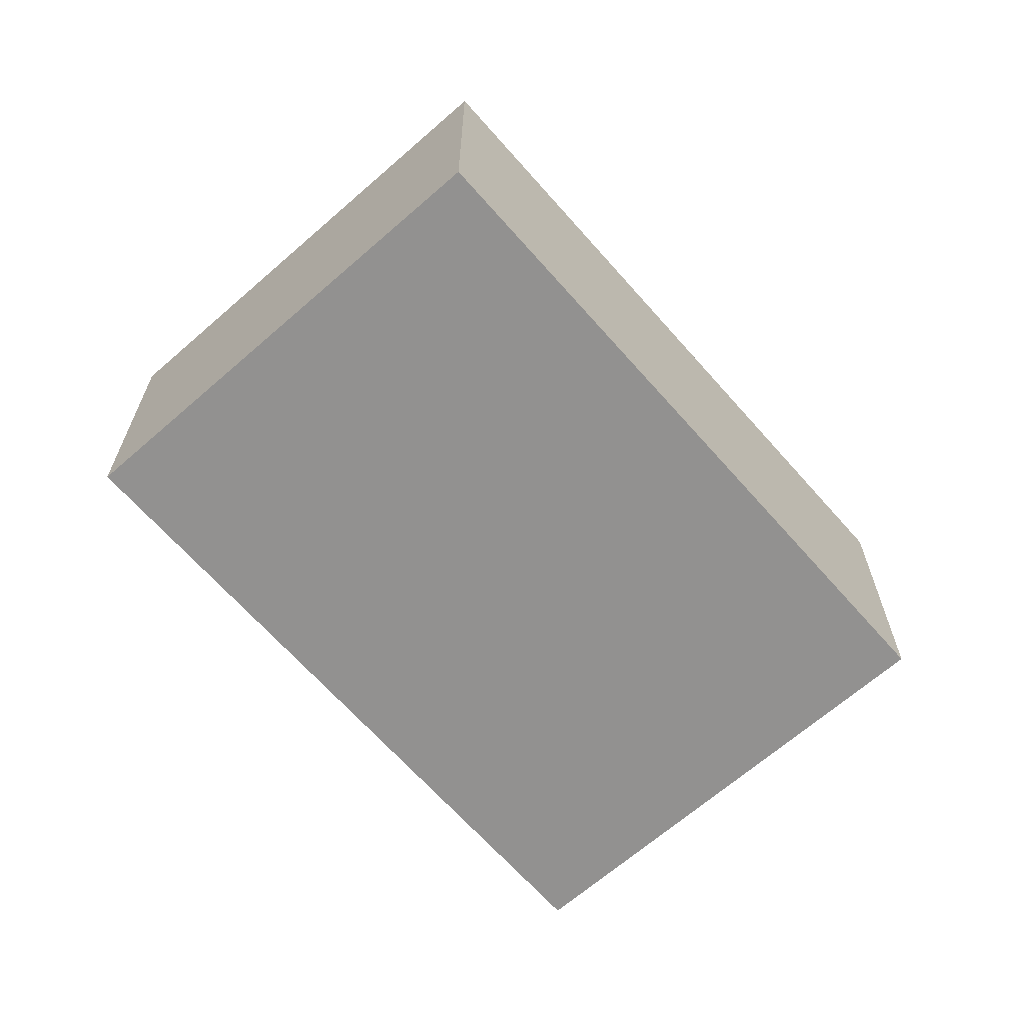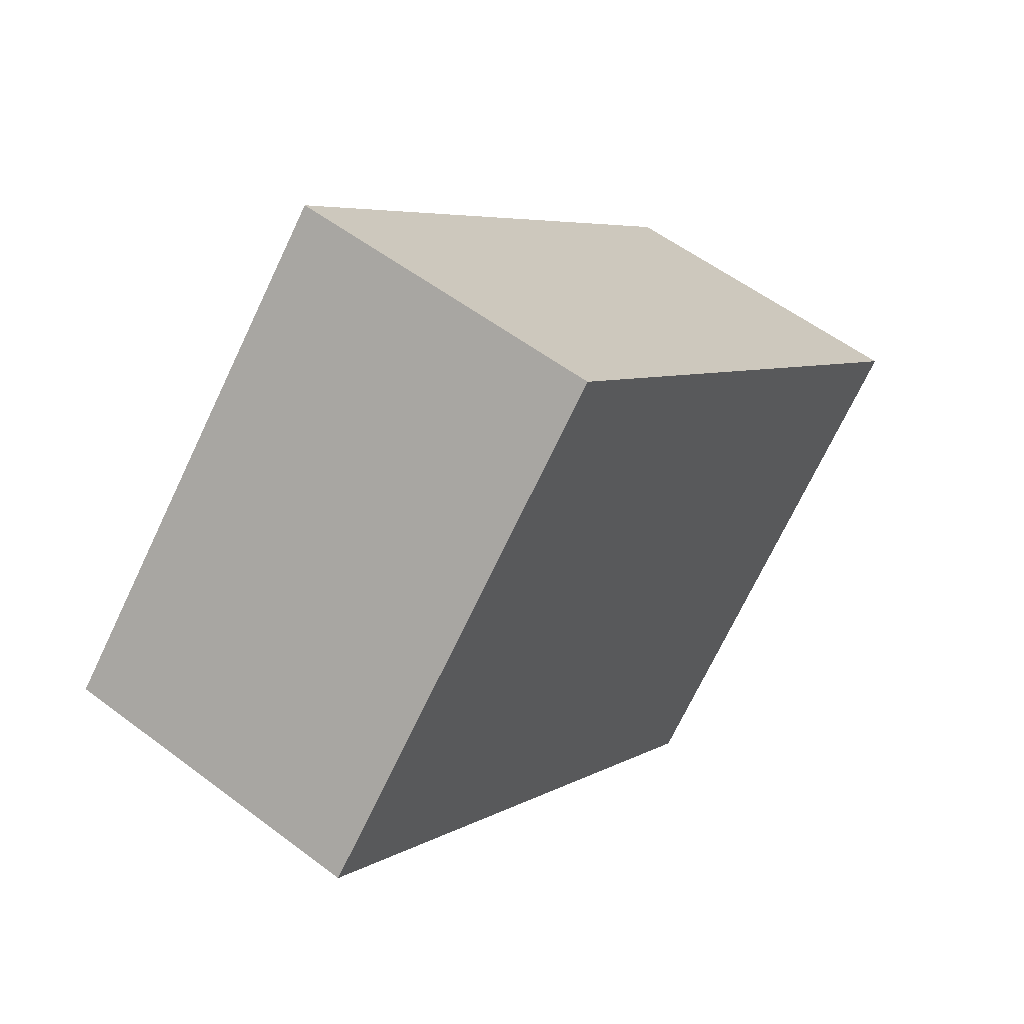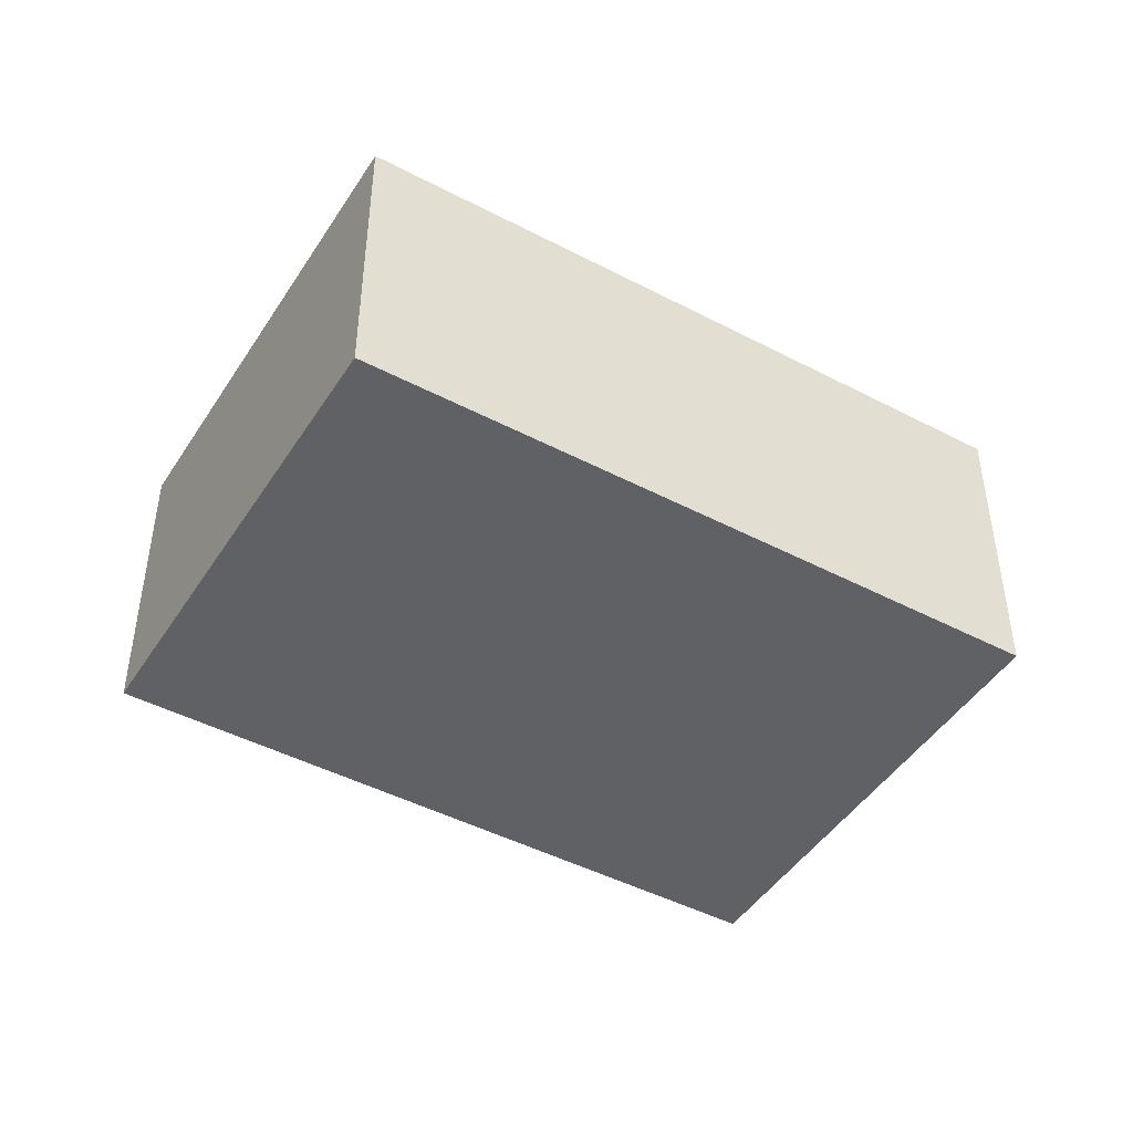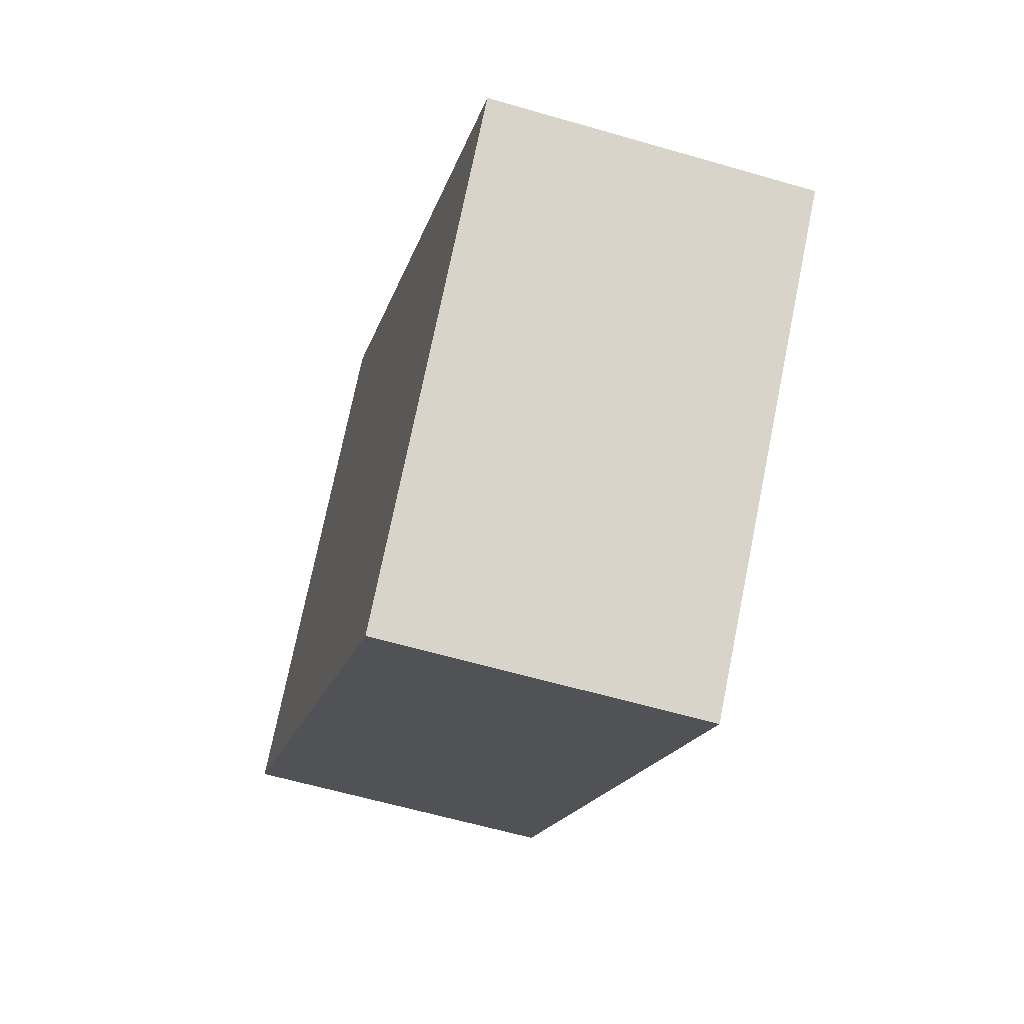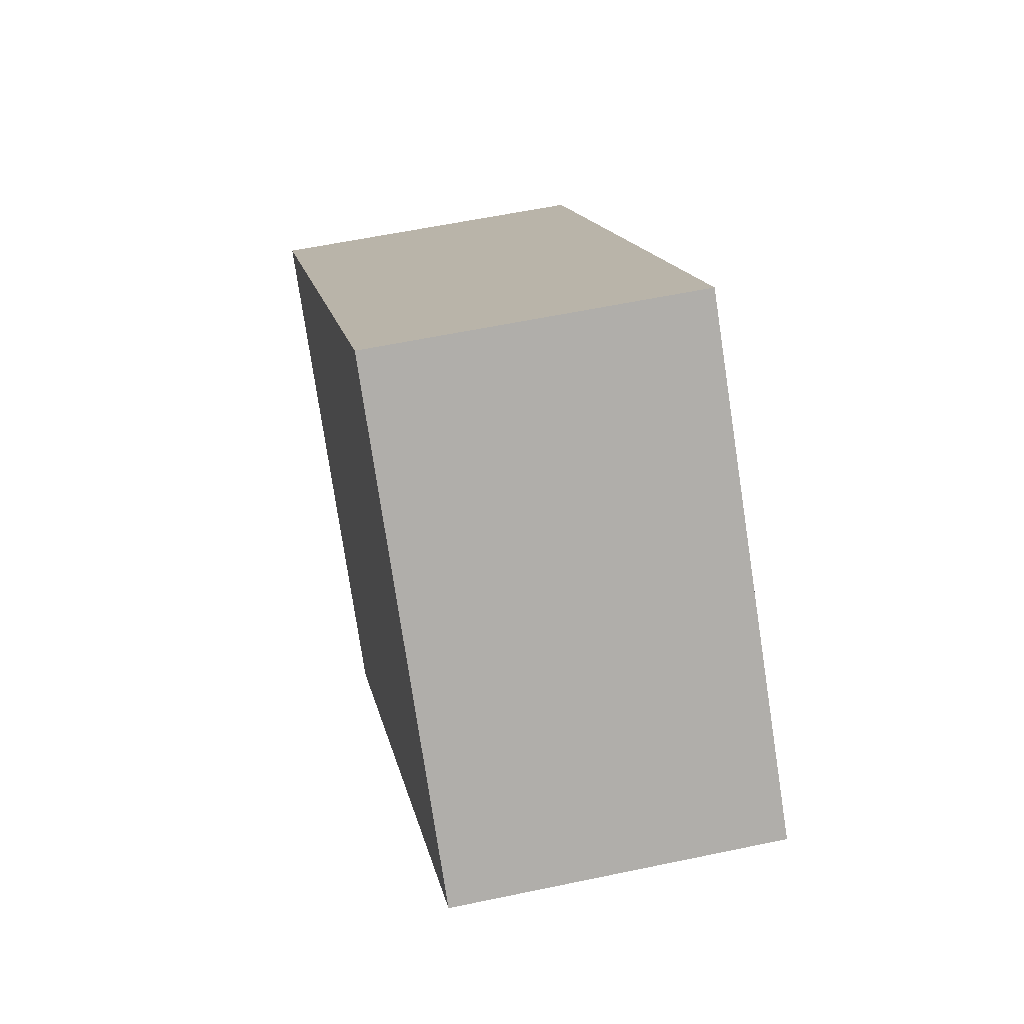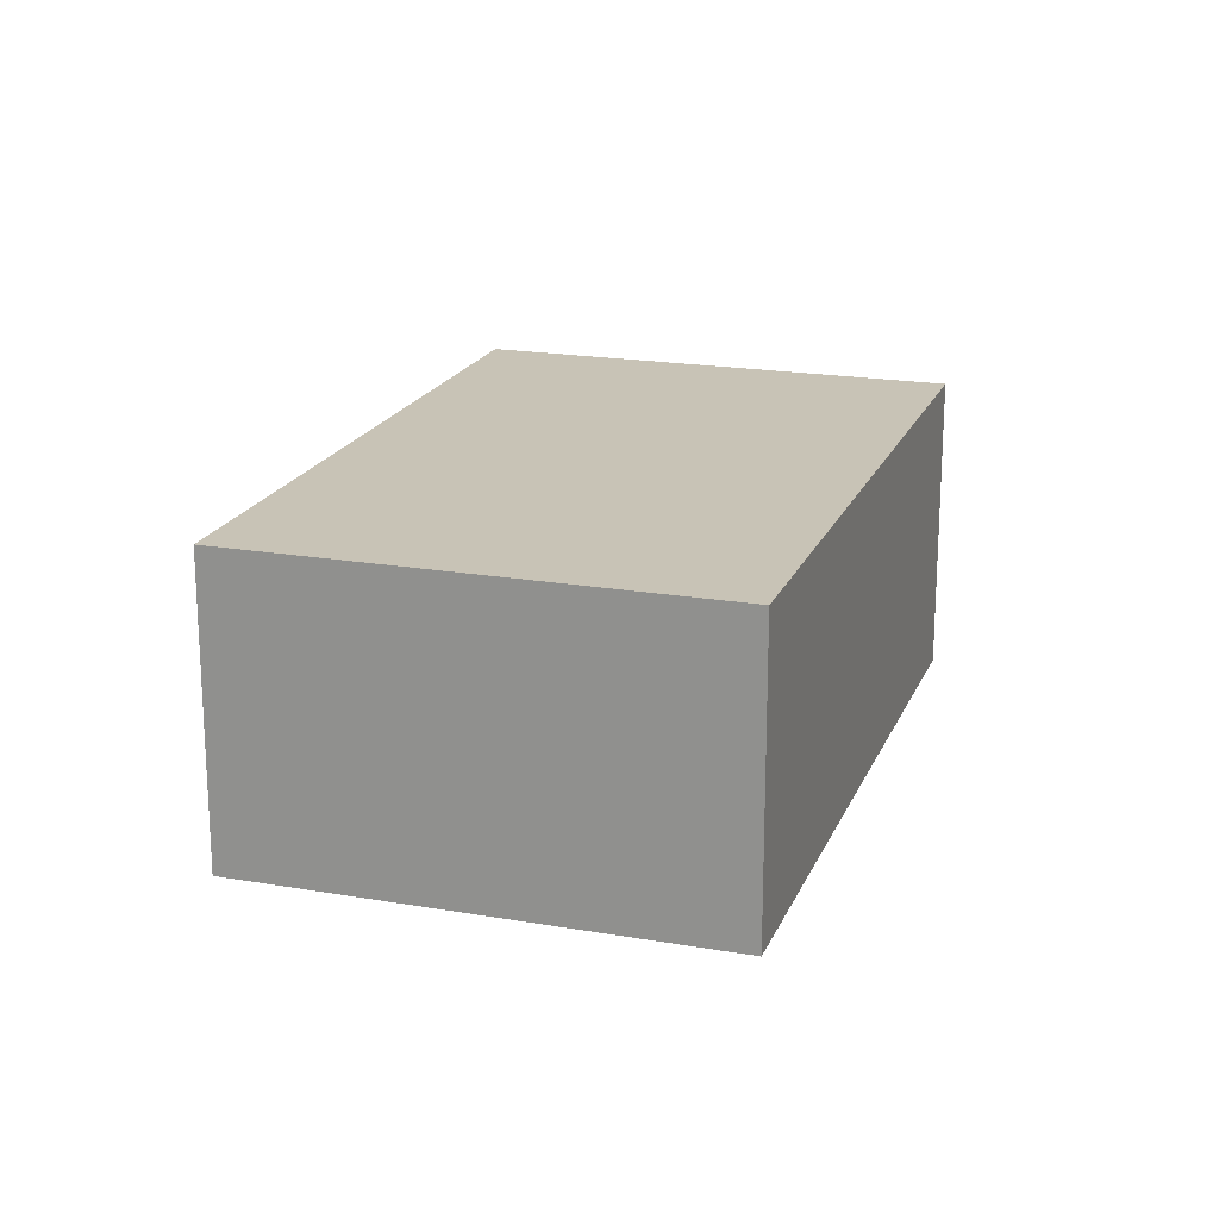
<metadata>
{"format":"obj","ext":"obj","renderer":"f3d","projection":"perspective","resolution":1024,"background":"white","views":[{"elev":-66.1,"azim":174.7,"up":"+Y"},{"elev":55.4,"azim":-51.4,"up":"+Z"},{"elev":-45.9,"azim":-167.6,"up":"+Y"},{"elev":-59.8,"azim":73.3,"up":"+Z"},{"elev":56.7,"azim":-102.5,"up":"+Z"},{"elev":19.5,"azim":-28.7,"up":"+Y"}]}
</metadata>
<code>
v  5.558 3.221 -5.248
v  3.597 3.221 3.808
v  9.154 3.221 -1.44
v  0 3.221 1.972e-16
v  9.154 8.817e-17 -1.44
v  5.558 3.213e-16 -5.248
v  0 0 0
v  3.597 -2.332e-16 3.808
g defaultobject
f 1 2 3
f 2 1 4
f 5 1 3
f 1 5 6
f 6 4 1
f 4 6 7
f 7 2 4
f 2 7 8
f 8 3 2
f 3 8 5
f 5 7 6
f 7 5 8

</code>
